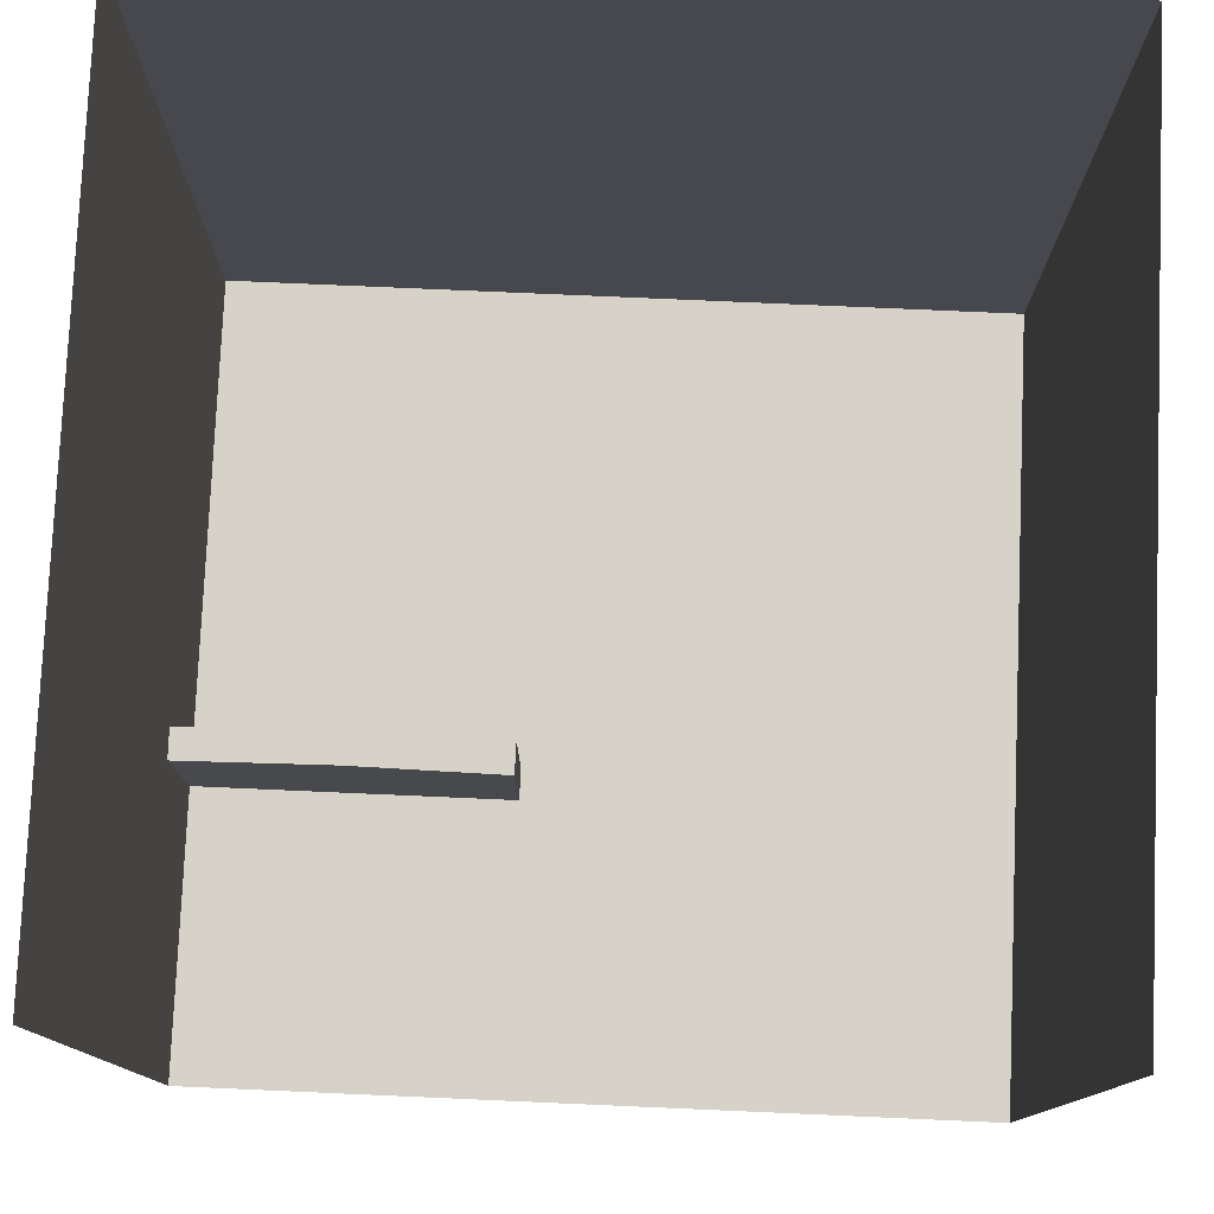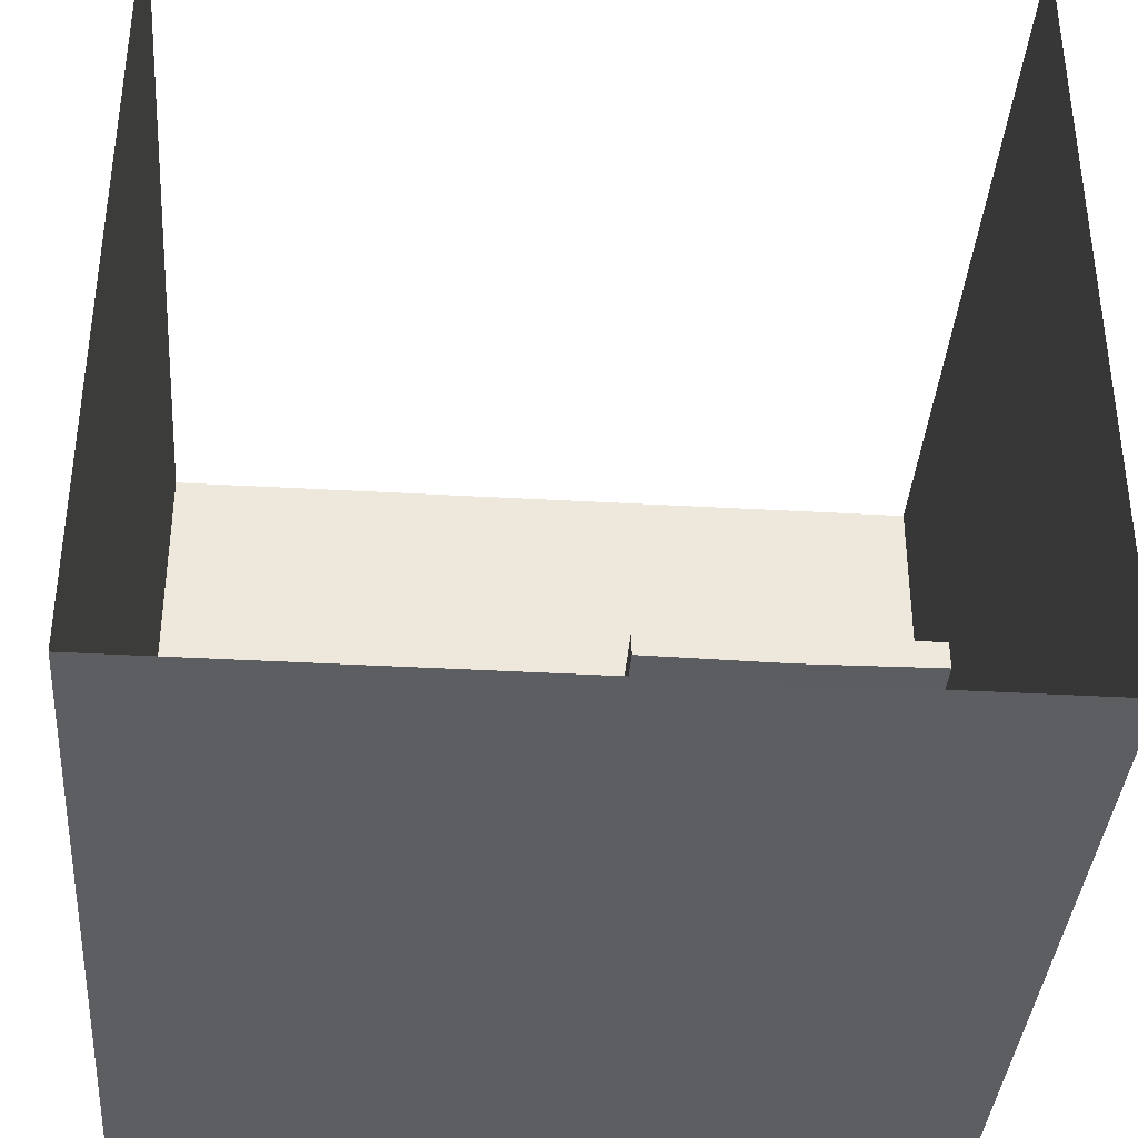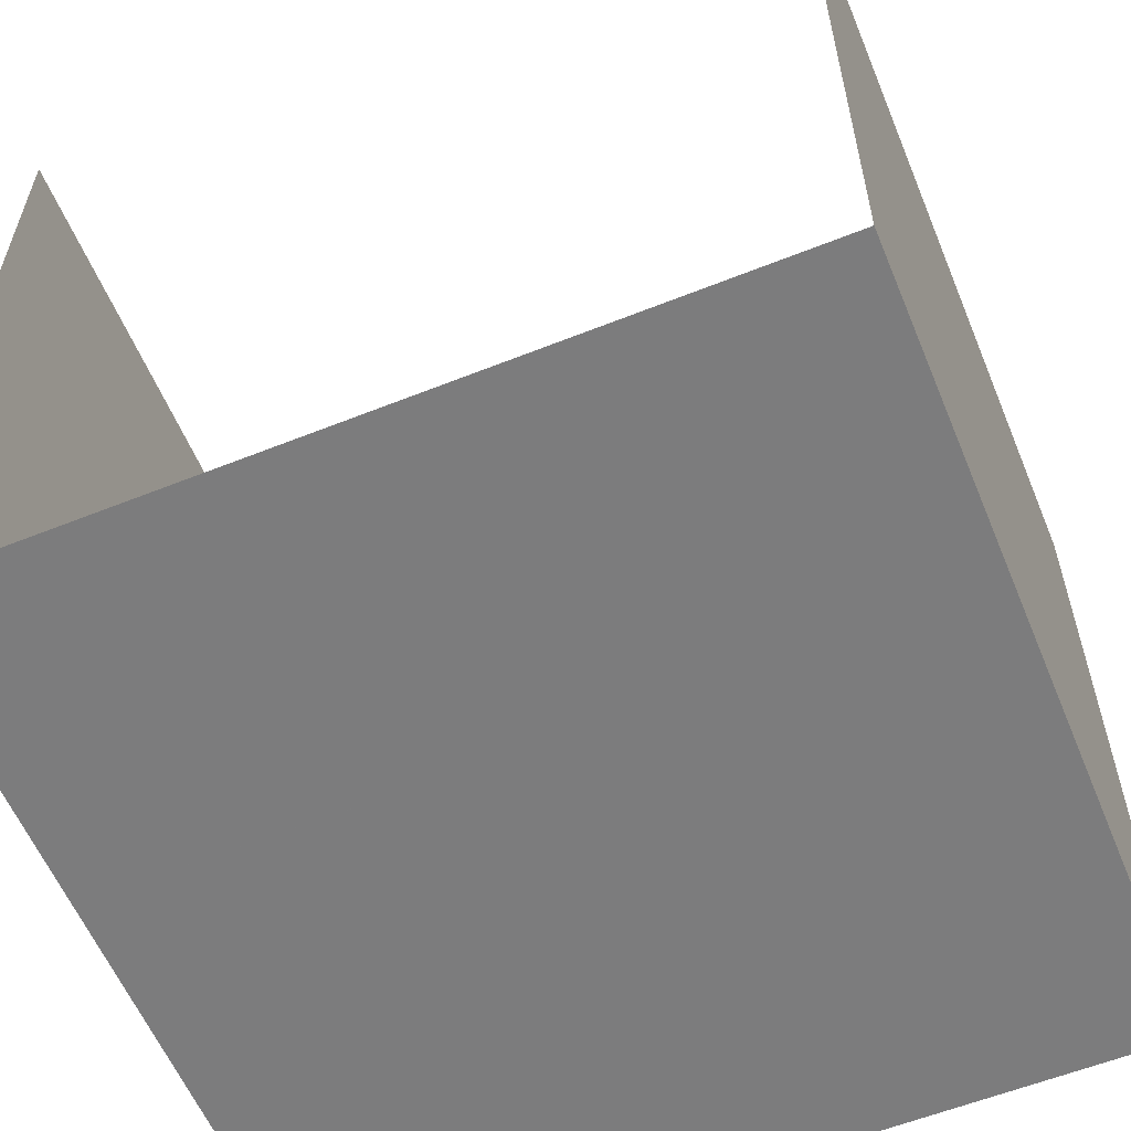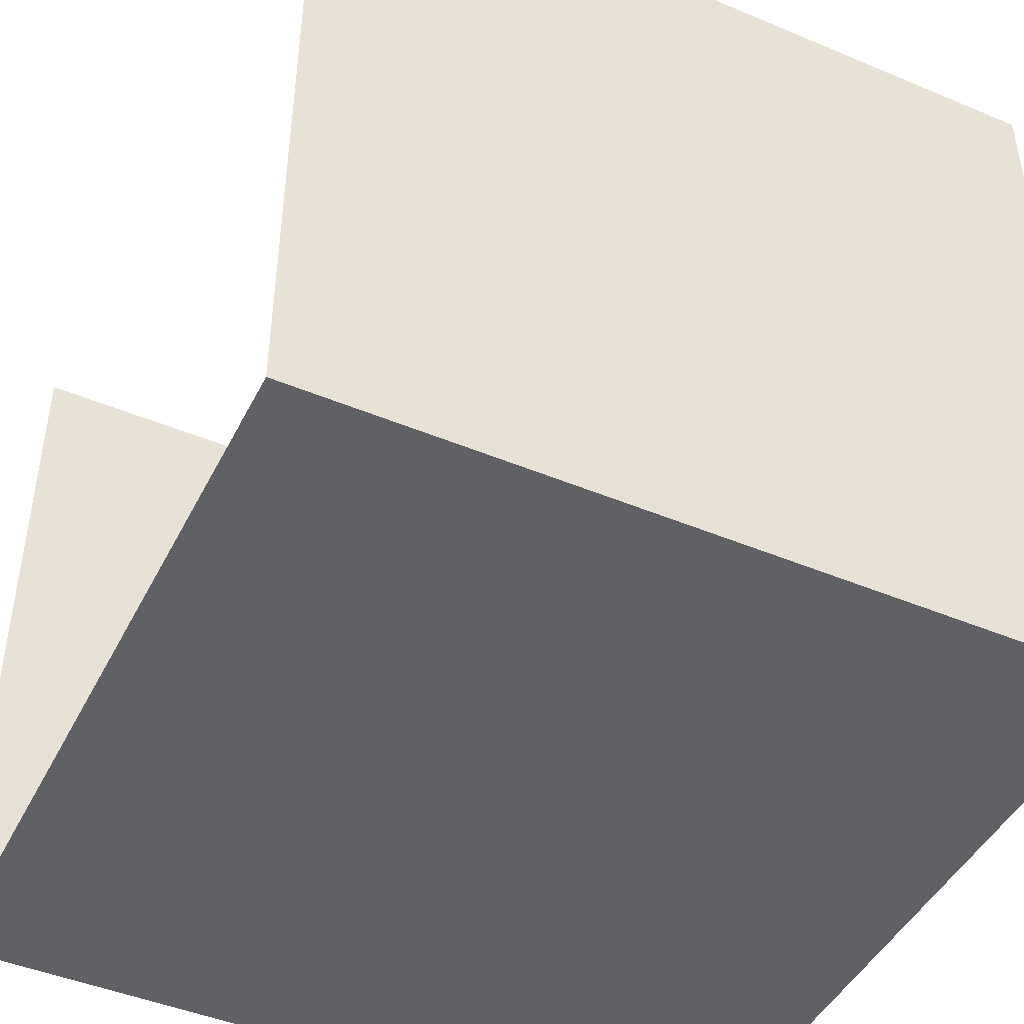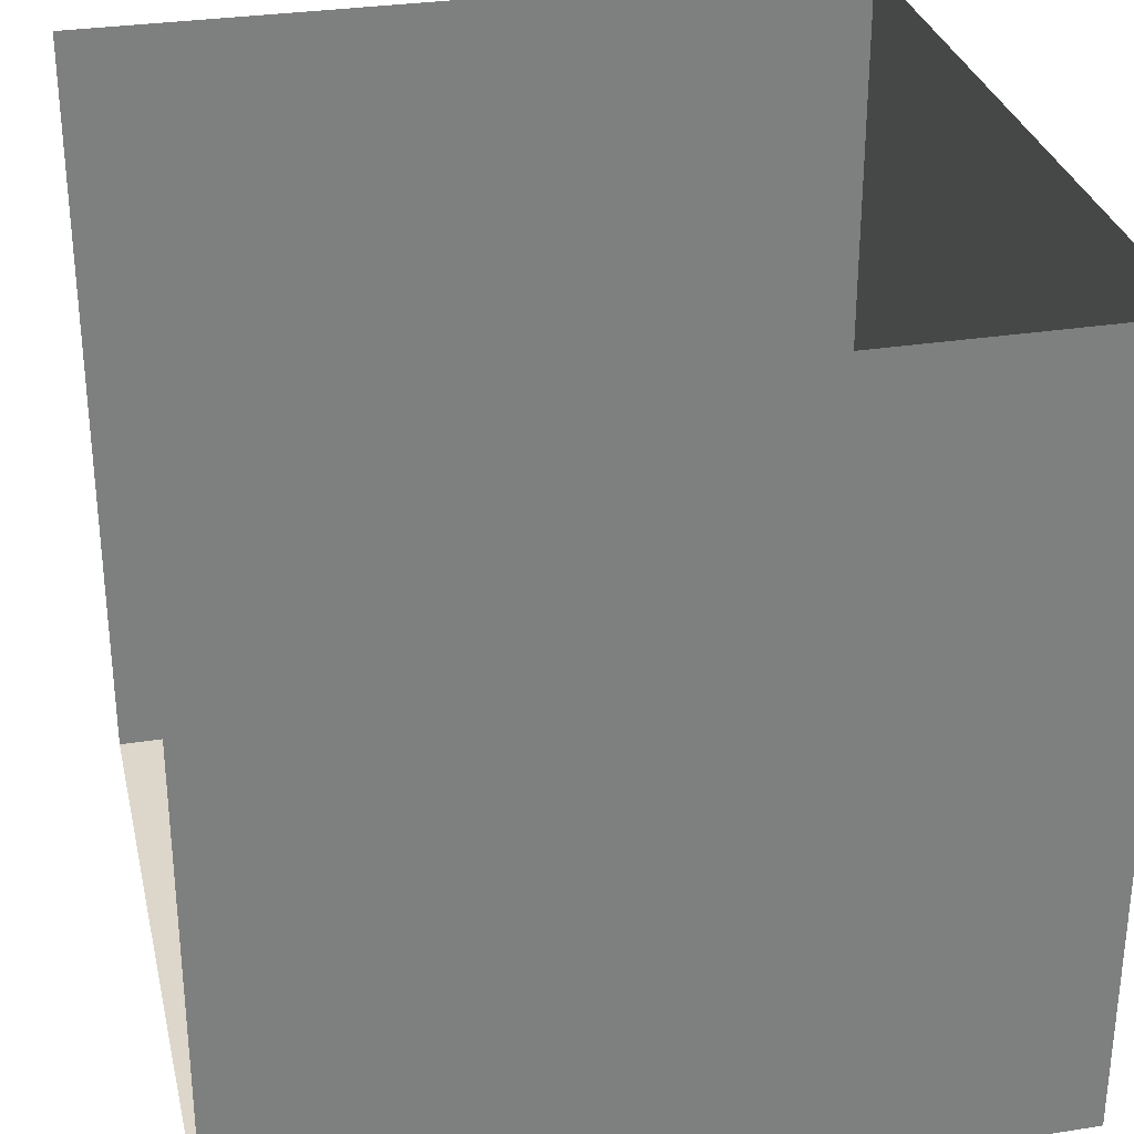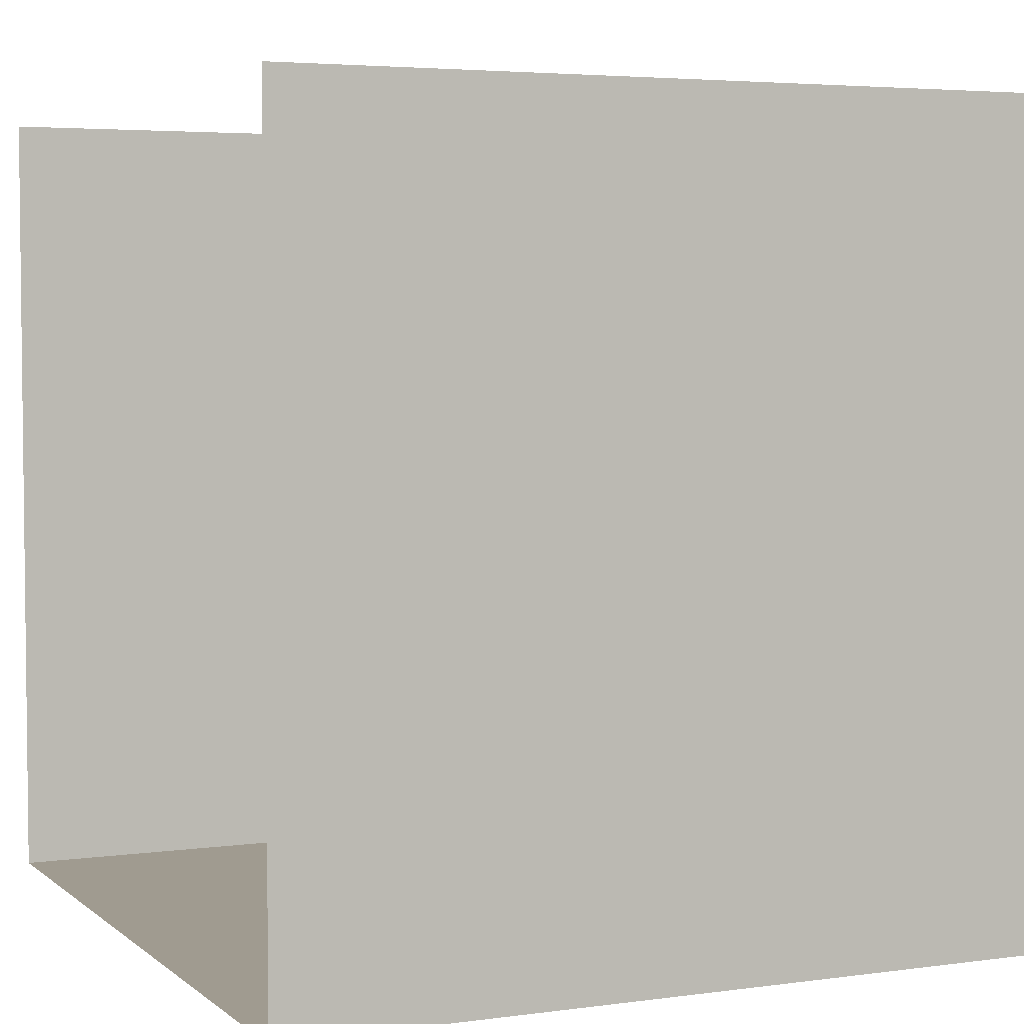
<metadata>
{"format":"obj","ext":"obj","renderer":"f3d","projection":"perspective","resolution":1024,"background":"white","views":[{"elev":78.3,"azim":2.5,"up":"+Y"},{"elev":-37.3,"azim":175.8,"up":"+Z"},{"elev":-58.8,"azim":22.4,"up":"+Y"},{"elev":-45.7,"azim":64.3,"up":"+Y"},{"elev":30.7,"azim":-102.7,"up":"+Z"},{"elev":4.2,"azim":65.7,"up":"+Y"}]}
</metadata>
<code>
o Cube
v 0.5 2 -1.5
v -0.5 0.5 -1.5
v 1 0.5 0.5
v -0.5 0 0.5
v 0 0 0
v 1 1 1
v 1 0.5 1
v 0.5 0 0
v -0.5 0 -1
v -1 0 -0.5
v 1 0 -1
v -1.5 2.5 -1.5
v -0.5 0 1
v 0 0 1
v 1 0.5 -0.5
v -0.5 0 -0.5
v -1.5 0.5 0
v -1 0 -1
v -0.5 0 -1.5
v -1 0 1
v 1 0 1
v -1.5 1 -1.5
v -1 0.5 -0.007356
v 0.5 0 -0.5
v 0 0 -0.5
v 0.5 0 -1
v 0 0 -1
v -1.5 0 1
v 0.5 0 1
v 0 0.5 -1.5
v 0.5 0 0.5
v 0 0 0.5
v 0.5 0 -1.5
v -1 0.5 -1.5
v 0.5 0.5 -1.5
v -1 0 0
v 1 0 0
v -1 0 -1.5
v 0 0 -1.5
v -1.5 0 -1.5
v 1 0.5 -1.5
v -1 1 -1.5
v -1.5 1 1
v 0.5 1 -1.5
v 1 0 0.5
v 1 0 -1.5
v -0.5 1 -1.5
v -1.5 1.5 -1.5
v 0 1 -1.5
v -0.5 1.5 -1.5
v 0 1.5 -1.5
v -1 1.5 -1.5
v 0 2 -1.5
v -1 2 -1.5
v 1 1.5 -1
v 0.5 1.5 -1.5
v -0.5 2 -1.5
v 1 0 -0.5
v 1 1 0
v 1 1.5 0
v 1 0.5 0
v 1 0.5 -1
v 1 1 -1
v 1 1.5 1
v 1 1 -0.5
v 1 1 -1.5
v 1 2.5 1
v 1 1.5 -1.5
v -1.5 0.5 1
v 1 2 1
v 1 1.5 0.5
v -1.5 0 -1
v 1 1.5 -0.5
v 1 1 0.5
v -1.5 1 -1
v -1.5 0 -0.5
v -1.5 1 -0.5
v -1.5 2 -1
v -1.5 0.5 -1
v -1.5 0.5 -1.5
v 1 2.5 -1
v -1.5 2 -0.5
v 1 2 -1.5
v -1.5 1.5 -0.5
v -1.5 0.5 -0.5
v -1.5 1 0.5
v -1.5 1 0
v -1.5 1.5 0.5
v -1.5 1.5 1
v -1.5 1.5 -1
v -1.5 2.5 -0.5
v -1.5 1.5 0
v 1 2 0.5
v 1 2 -1
v -0.5 0.5 0
v -1.5 0 0
v -0.5 0 0
v -0.5007 0.000736 0.1
v -0.5007 0.5007 0.1
v -1.001 0.5007 0.09264
v -1.001 0.000736 0.1
v -0.9993 0.000736 0.1
v -0.9993 0.5007 0.09264
v -1.499 0.5007 0.1
v -1.499 0.000736 0.1
v -1.5 0 0.5
v -1 0 0.5
v -1.5 0.5 0.5
v -0.5 2.5 -1.5
v -1.5 2 -1.5
v -7e-06 2.5 -1.5
v 0.5 2.5 -1.5
v -1 2.5 -1.5
v -1 2 -1.5
v -1.5 2 -1.5
v -0.5 2 -1.5
v -4e-06 2 -1.5
v 1 2.5 -1.5
v -1.5 2 0
v 0.5 2 -1.5
v 1 2 -1.5
v -1.5 2.5 -1.5
v -1.5 2.5 -1
v -1.5 2 1
v -1.5 2 0.5
v -1.5 2.5 0
v -1.5 2.5 0.5
v -1.5 2.5 1
v 1 2.5 -1.5
v 1 2.5 -0.5
v 1 2 -0.5
v 1 2 0
v 1 2.5 0
v 1 2.5 0.5
f 13 14 32 4
f 4 32 5 97
f 32 31 8 5
f 5 8 24 25
f 8 37 58 24
f 24 58 11 26
f 26 11 46 33
f 27 26 33 39
f 9 27 39 19
f 18 9 19 38
f 10 16 9 18
f 36 97 16 10
f 96 36 10 76
f 106 107 36 96
f 25 24 26 27
f 16 25 27 9
f 97 5 25 16
f 20 13 4 107
f 107 4 97 36
f 28 20 107 106
f 76 10 18 72
f 31 45 37 8
f 29 21 45 31
f 14 29 31 32
f 39 33 35 30
f 33 46 41 35
f 72 18 38 40
f 36 96 17 23
f 38 19 2 34
f 40 38 34 80
f 19 39 30 2
f 35 41 66 44
f 30 35 44 49
f 2 30 49 47
f 34 2 47 42
f 80 34 42 22
f 22 42 52 48
f 42 47 50 52
f 47 49 51 50
f 49 44 56 51
f 44 66 68 56
f 51 56 1 53
f 48 52 54 115
f 52 50 57 54
f 50 51 53 57
f 56 68 83 1
f 46 11 62 41
f 11 58 15 62
f 58 37 61 15
f 37 45 3 61
f 45 21 7 3
f 3 7 6 74
f 61 3 74 59
f 15 61 59 65
f 62 15 65 63
f 41 62 63 66
f 66 63 55 68
f 68 55 94 83
f 55 73 131 94
f 73 60 132 131
f 60 71 93 132
f 59 74 71 60
f 74 6 64 71
f 65 59 60 73
f 63 65 73 55
f 71 64 70 93
f 106 108 69 28
f 96 17 108 106
f 76 85 17 96
f 72 79 85 76
f 40 80 79 72
f 80 22 75 79
f 22 48 90 75
f 75 90 84 77
f 90 78 82 84
f 84 82 119 92
f 77 84 92 87
f 87 92 88 86
f 17 87 86 108
f 85 77 87 17
f 79 75 77 85
f 92 119 125 88
f 86 88 89 43
f 108 86 43 69
f 88 125 124 89
f 48 115 78 90
f 97 36 23 95
f 98 99 100 101
f 97 95 99 98
f 23 36 101 100
f 36 97 98 101
f 95 23 100 99
f 102 103 104 105
f 36 23 103 102
f 96 36 102 105
f 23 17 104 103
f 17 96 105 104
f 109 113 114 116
f 113 12 110 114
f 111 109 116 117
f 112 111 117 120
f 118 112 120 121
f 78 115 122 123
f 82 78 123 91
f 119 82 91 126
f 125 119 126 127
f 124 125 127 128
f 83 94 81 129
f 94 131 130 81
f 131 132 133 130
f 132 93 134 133
f 93 70 67 134

</code>
